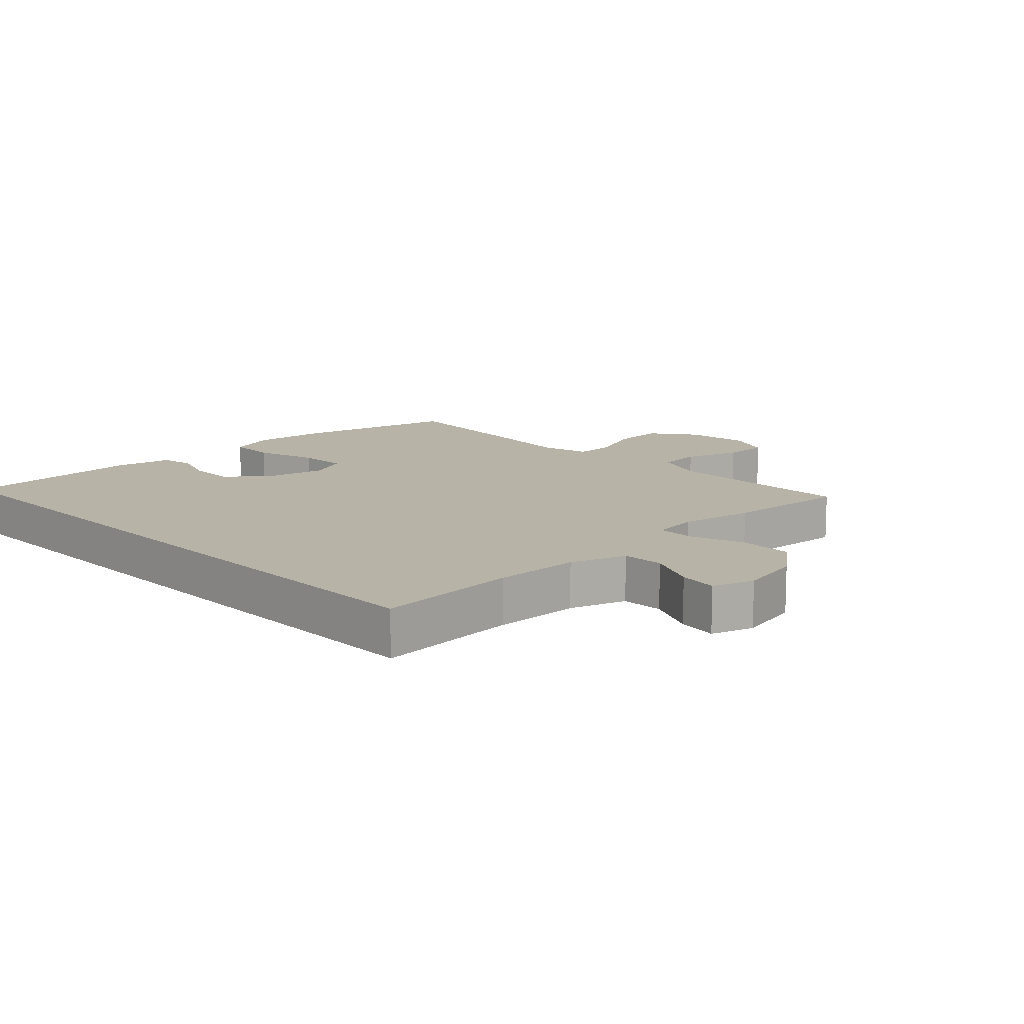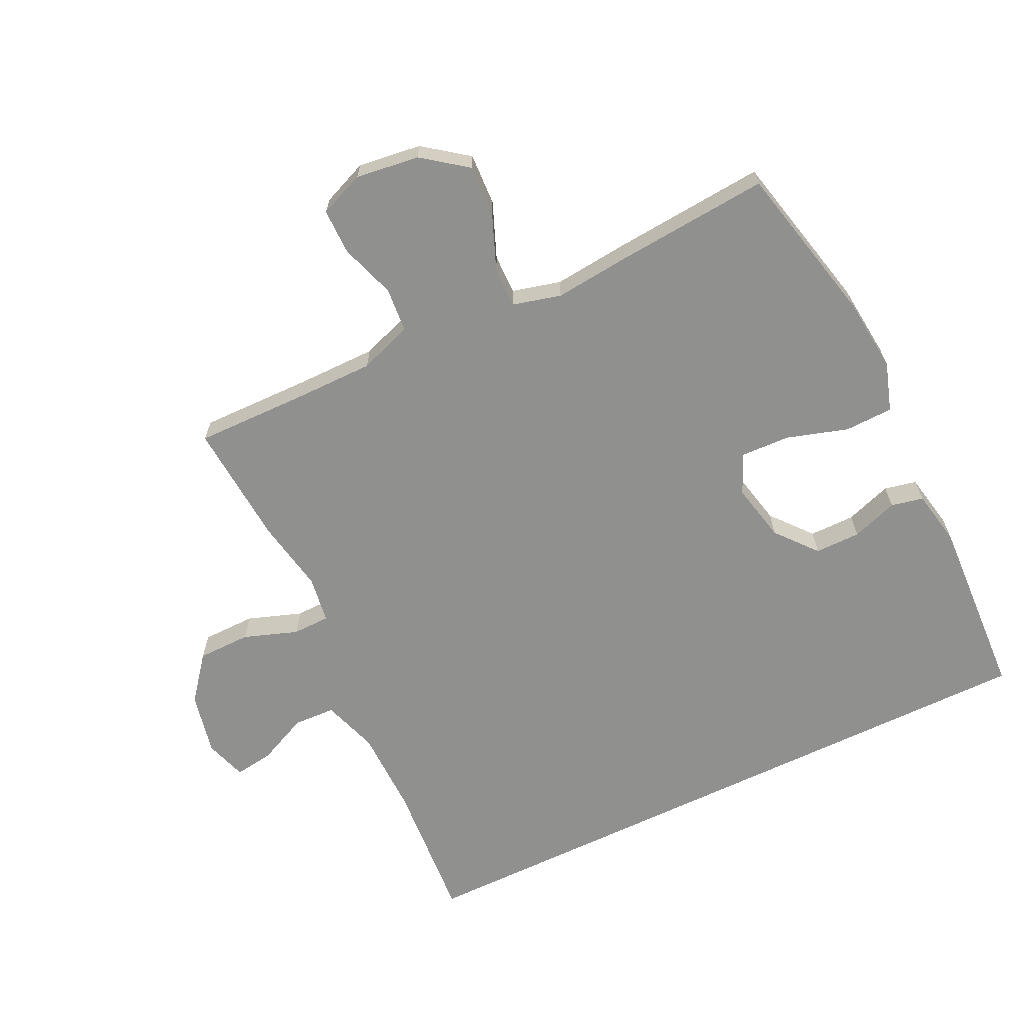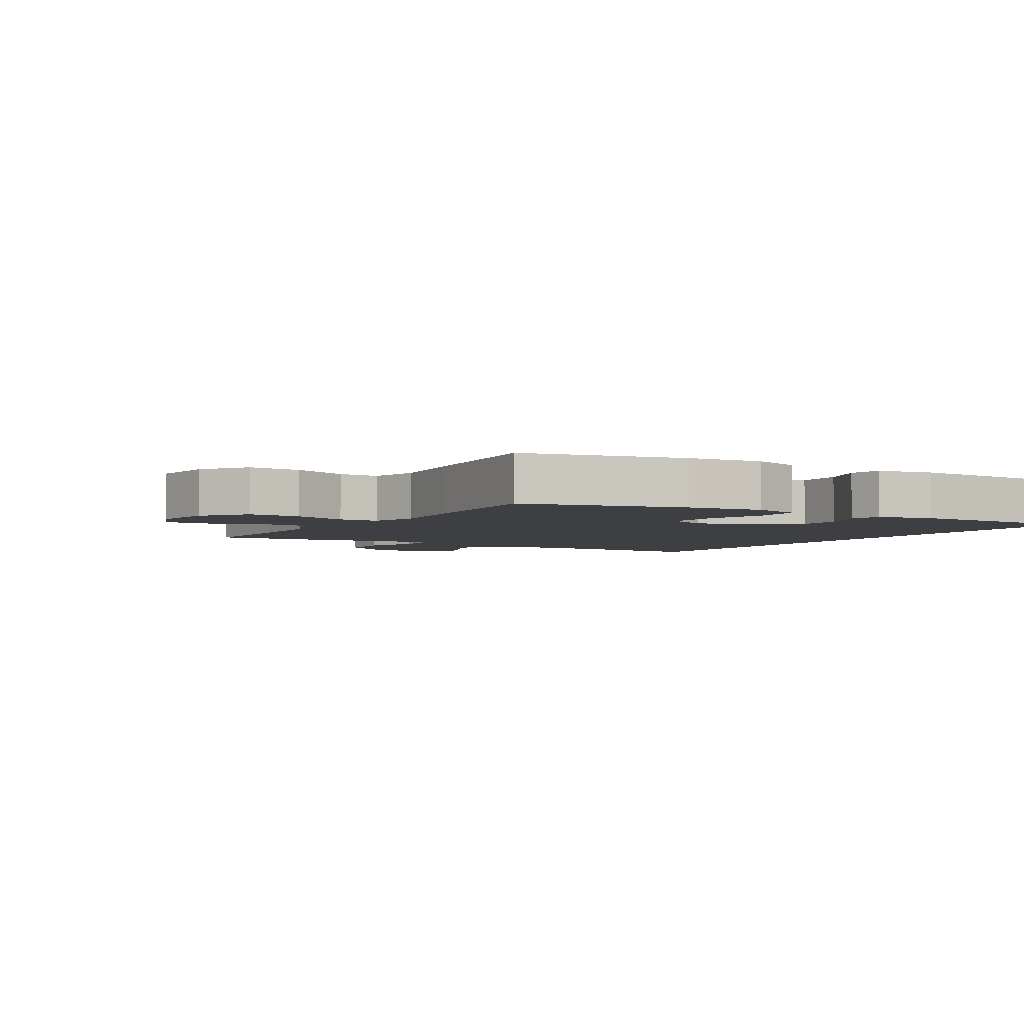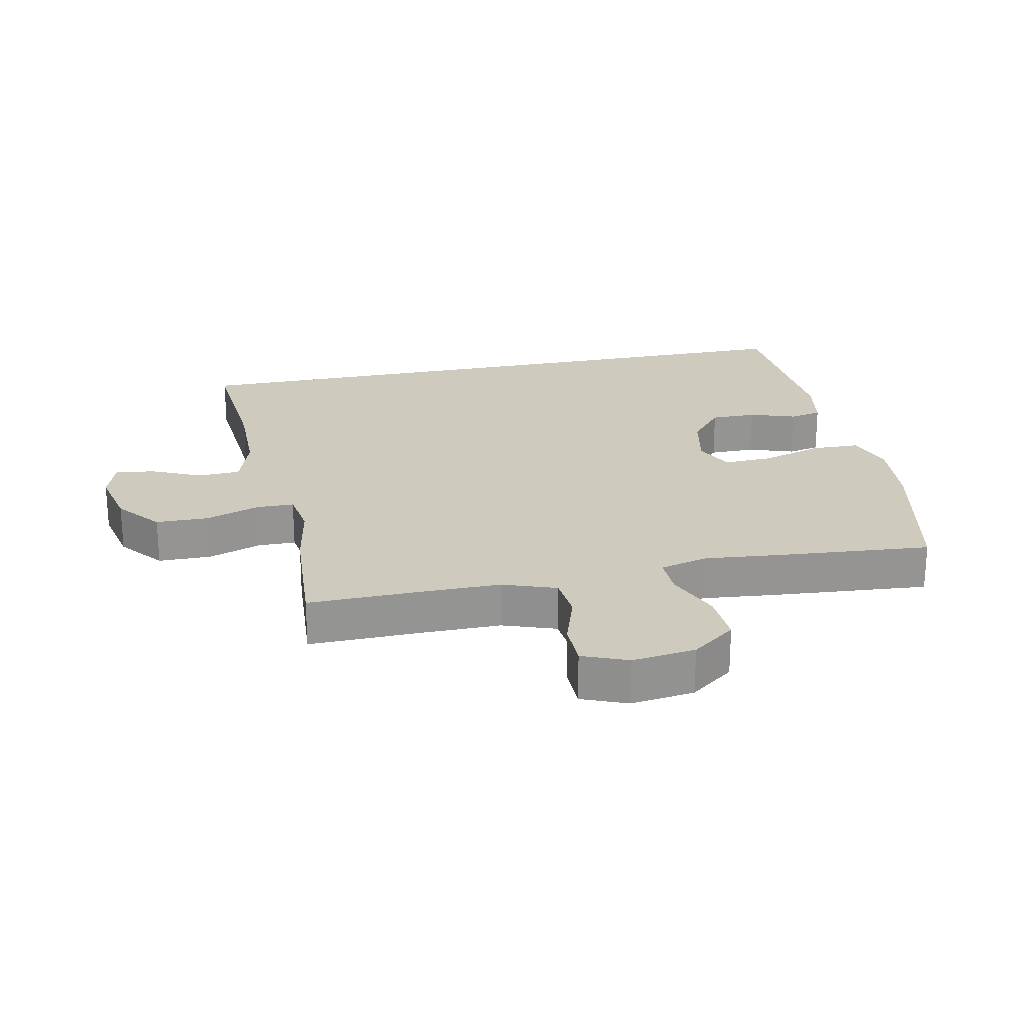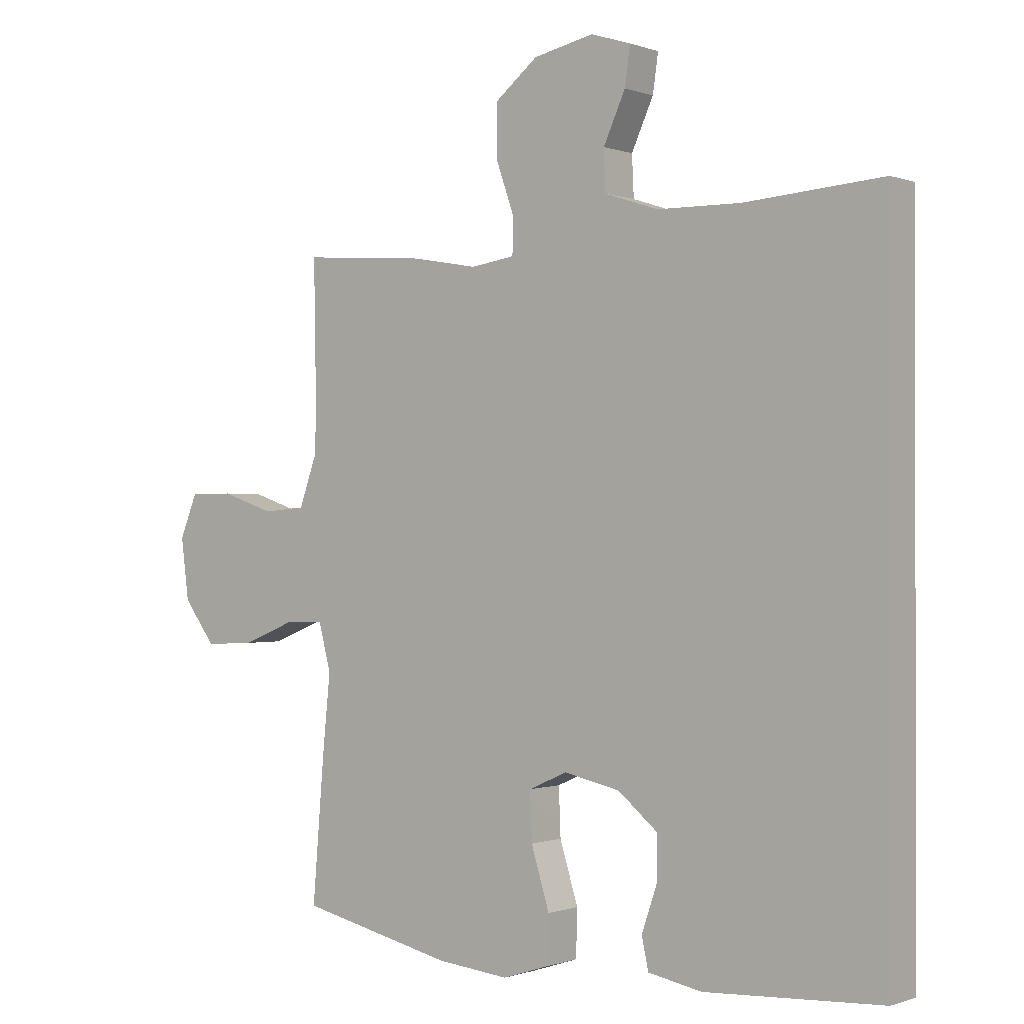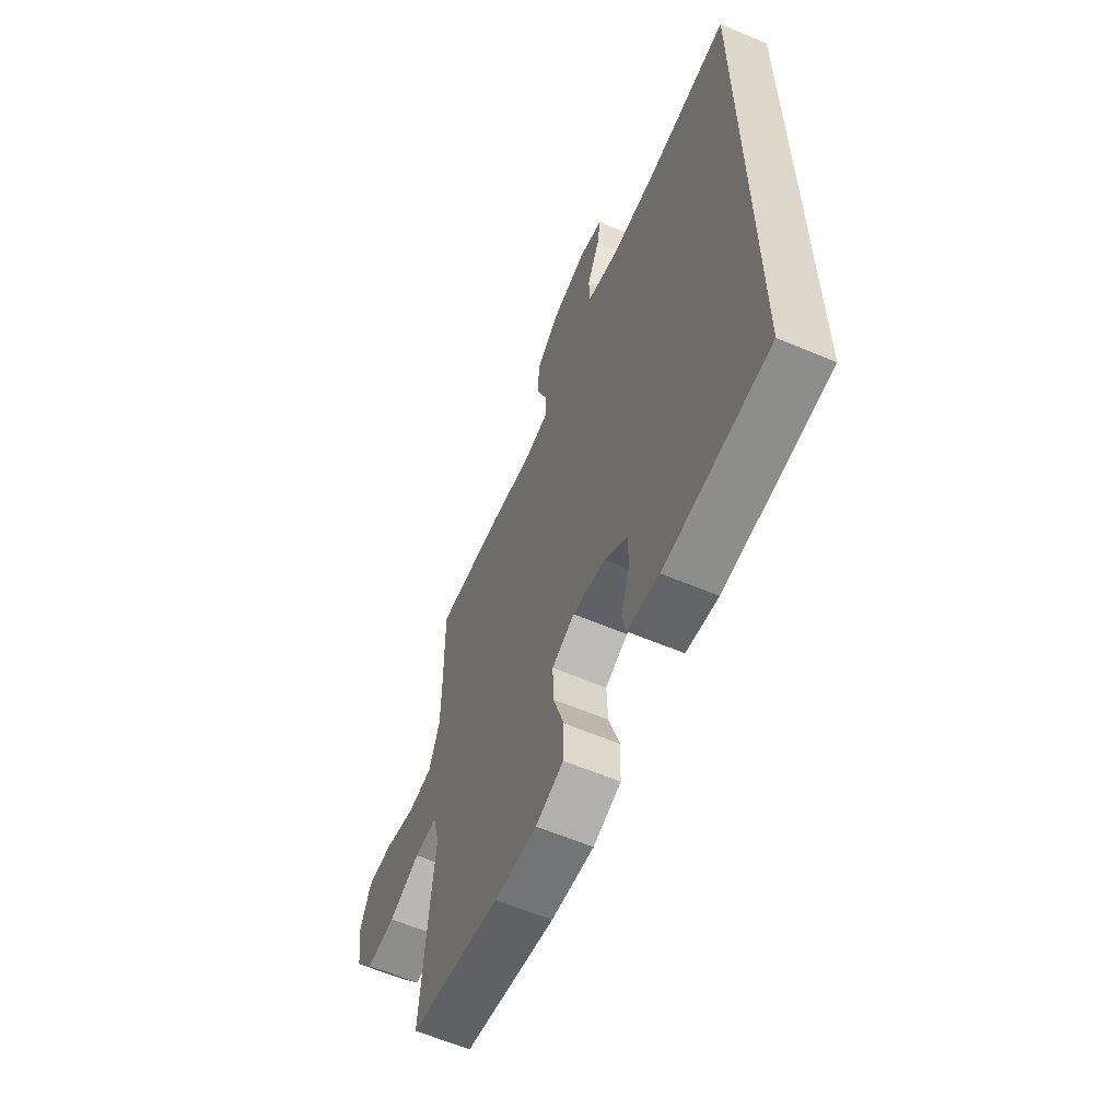
<metadata>
{"format":"obj","ext":"obj","renderer":"f3d","projection":"perspective","resolution":1024,"background":"white","views":[{"elev":12.6,"azim":-43.7,"up":"+Y"},{"elev":-65.6,"azim":115.8,"up":"+Y"},{"elev":-3.8,"azim":149.2,"up":"+Y"},{"elev":23.2,"azim":78.1,"up":"+Y"},{"elev":-0.4,"azim":-142.7,"up":"+Z"},{"elev":-61.7,"azim":-113.2,"up":"+Z"}]}
</metadata>
<code>
v 0.5 0.07 0.5
v 0.497 0.07 0.326
v 0.497 0.07 0.198
v 0.527 0.07 0.114
v 0.597 0.07 0.108
v 0.684 0.07 0.137
v 0.756 0.07 0.137
v 0.785 0.07 0.066
v 0.772 0.07 -0.034
v 0.72 0.07 -0.103
v 0.638 0.07 -0.099
v 0.551 0.07 -0.064
v 0.488 0.07 -0.063
v 0.468 0.07 -0.139
v 0.48 0.07 -0.258
v 0.5 0.07 -0.5
v 0.247 0.07 -0.558
v 0.129 0.07 -0.57
v 0.052 0.07 -0.545
v 0.05 0.07 -0.469
v 0.08 0.07 -0.372
v 0.083 0.07 -0.294
v 0.02 0.07 -0.266
v -0.072 0.07 -0.286
v -0.136 0.07 -0.339
v -0.136 0.07 -0.411
v -0.111 0.07 -0.484
v -0.122 0.07 -0.535
v -0.21 0.07 -0.552
v -0.5 0.07 -0.537
v -0.5 0.07 0.539
v -0.274 0.07 0.522
v -0.138 0.07 0.524
v -0.05 0.07 0.553
v -0.047 0.07 0.619
v -0.083 0.07 0.698
v -0.092 0.07 0.76
v -0.026 0.07 0.781
v 0.073 0.07 0.76
v 0.143 0.07 0.704
v 0.144 0.07 0.62
v 0.114 0.07 0.535
v 0.115 0.07 0.476
v 0.189 0.07 0.465
v 0.304 0.07 0.486
v 0.5 0 0.5
v 0.497 0 0.326
v 0.497 0 0.198
v 0.527 0 0.114
v 0.597 0 0.108
v 0.684 0 0.137
v 0.756 0 0.137
v 0.785 0 0.066
v 0.772 0 -0.034
v 0.72 0 -0.103
v 0.638 0 -0.099
v 0.551 0 -0.064
v 0.488 0 -0.063
v 0.468 0 -0.139
v 0.48 0 -0.258
v 0.5 0 -0.5
v 0.247 0 -0.558
v 0.129 0 -0.57
v 0.052 0 -0.545
v 0.05 0 -0.469
v 0.08 0 -0.372
v 0.083 0 -0.294
v 0.02 0 -0.266
v -0.072 0 -0.286
v -0.136 0 -0.339
v -0.136 0 -0.411
v -0.111 0 -0.484
v -0.122 0 -0.535
v -0.21 0 -0.552
v -0.5 0 -0.537
v -0.5 0 0.539
v -0.274 0 0.522
v -0.138 0 0.524
v -0.05 0 0.553
v -0.047 0 0.619
v -0.083 0 0.698
v -0.092 0 0.76
v -0.026 0 0.781
v 0.073 0 0.76
v 0.143 0 0.704
v 0.144 0 0.62
v 0.114 0 0.535
v 0.115 0 0.476
v 0.189 0 0.465
v 0.304 0 0.486
f 44 45 1 2
f 43 44 2 3
f 40 41 42
f 39 40 42
f 38 39 42
f 37 38 42
f 36 37 42
f 35 36 42
f 34 35 42 43
f 43 3 4
f 34 43 4
f 33 34 4
f 30 31 32
f 29 30 32
f 28 29 32
f 26 27 28
f 26 28 32
f 25 26 32 33
f 19 20 21
f 18 19 21
f 17 18 21
f 16 17 21
f 15 16 21
f 14 15 21
f 13 14 21 22
f 10 11 12
f 9 10 12
f 8 9 12
f 7 8 12
f 6 7 12
f 5 6 12
f 4 5 12 13
f 13 22 23
f 4 13 23
f 33 4 23
f 33 23 24
f 24 25 33
f 47 46 90 89
f 48 47 89 88
f 87 86 85
f 87 85 84
f 87 84 83
f 87 83 82
f 87 82 81
f 87 81 80
f 88 87 80 79
f 49 48 88
f 49 88 79
f 49 79 78
f 77 76 75
f 77 75 74
f 77 74 73
f 73 72 71
f 77 73 71
f 78 77 71 70
f 66 65 64
f 66 64 63
f 66 63 62
f 66 62 61
f 66 61 60
f 66 60 59
f 67 66 59 58
f 57 56 55
f 57 55 54
f 57 54 53
f 57 53 52
f 57 52 51
f 57 51 50
f 58 57 50 49
f 68 67 58
f 68 58 49
f 68 49 78
f 69 68 78
f 78 70 69
f 1 46 47 2
f 2 47 48 3
f 3 48 49 4
f 4 49 50 5
f 5 50 51 6
f 6 51 52 7
f 7 52 53 8
f 8 53 54 9
f 9 54 55 10
f 10 55 56 11
f 11 56 57 12
f 12 57 58 13
f 13 58 59 14
f 14 59 60 15
f 15 60 61 16
f 16 61 62 17
f 17 62 63 18
f 18 63 64 19
f 19 64 65 20
f 20 65 66 21
f 21 66 67 22
f 22 67 68 23
f 23 68 69 24
f 24 69 70 25
f 25 70 71 26
f 26 71 72 27
f 27 72 73 28
f 28 73 74 29
f 29 74 75 30
f 30 75 76 31
f 31 76 77 32
f 32 77 78 33
f 33 78 79 34
f 34 79 80 35
f 35 80 81 36
f 36 81 82 37
f 37 82 83 38
f 38 83 84 39
f 39 84 85 40
f 40 85 86 41
f 41 86 87 42
f 42 87 88 43
f 43 88 89 44
f 44 89 90 45
f 45 90 46 1

</code>
